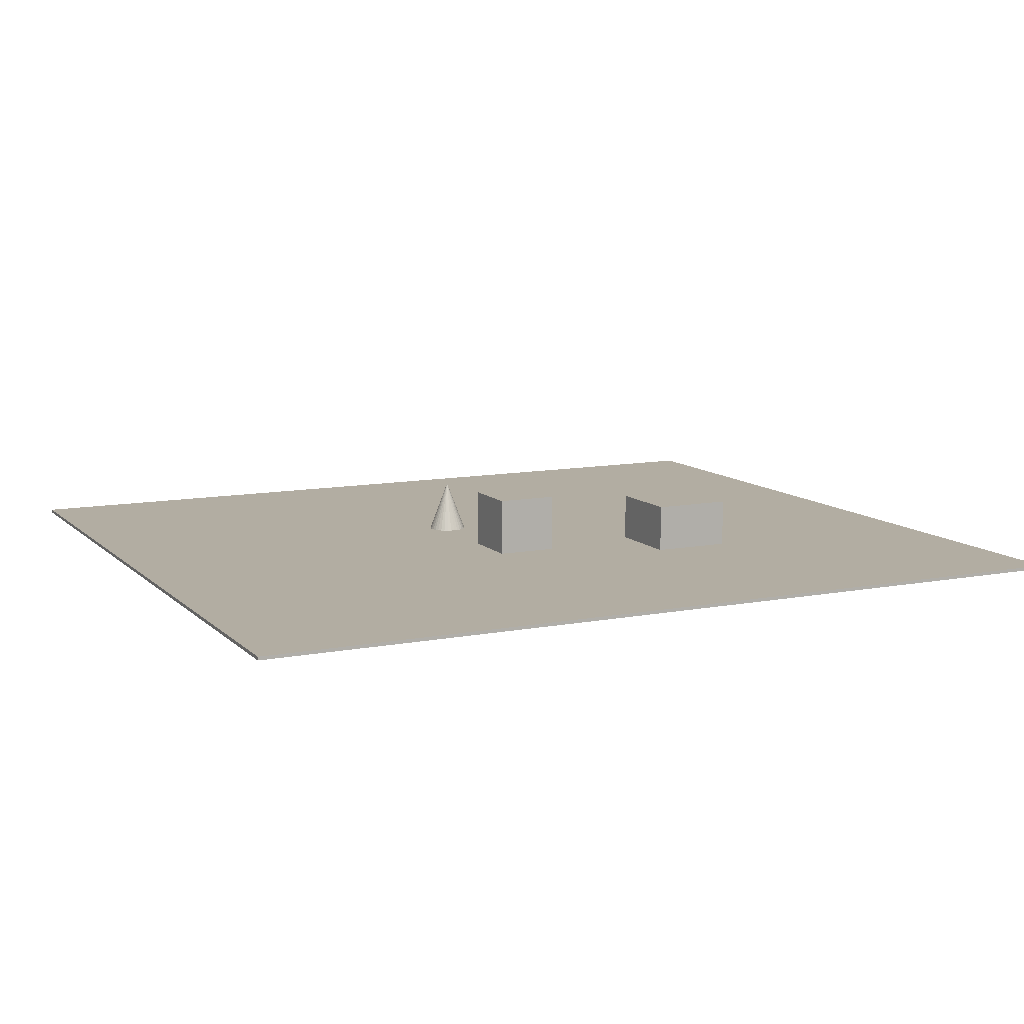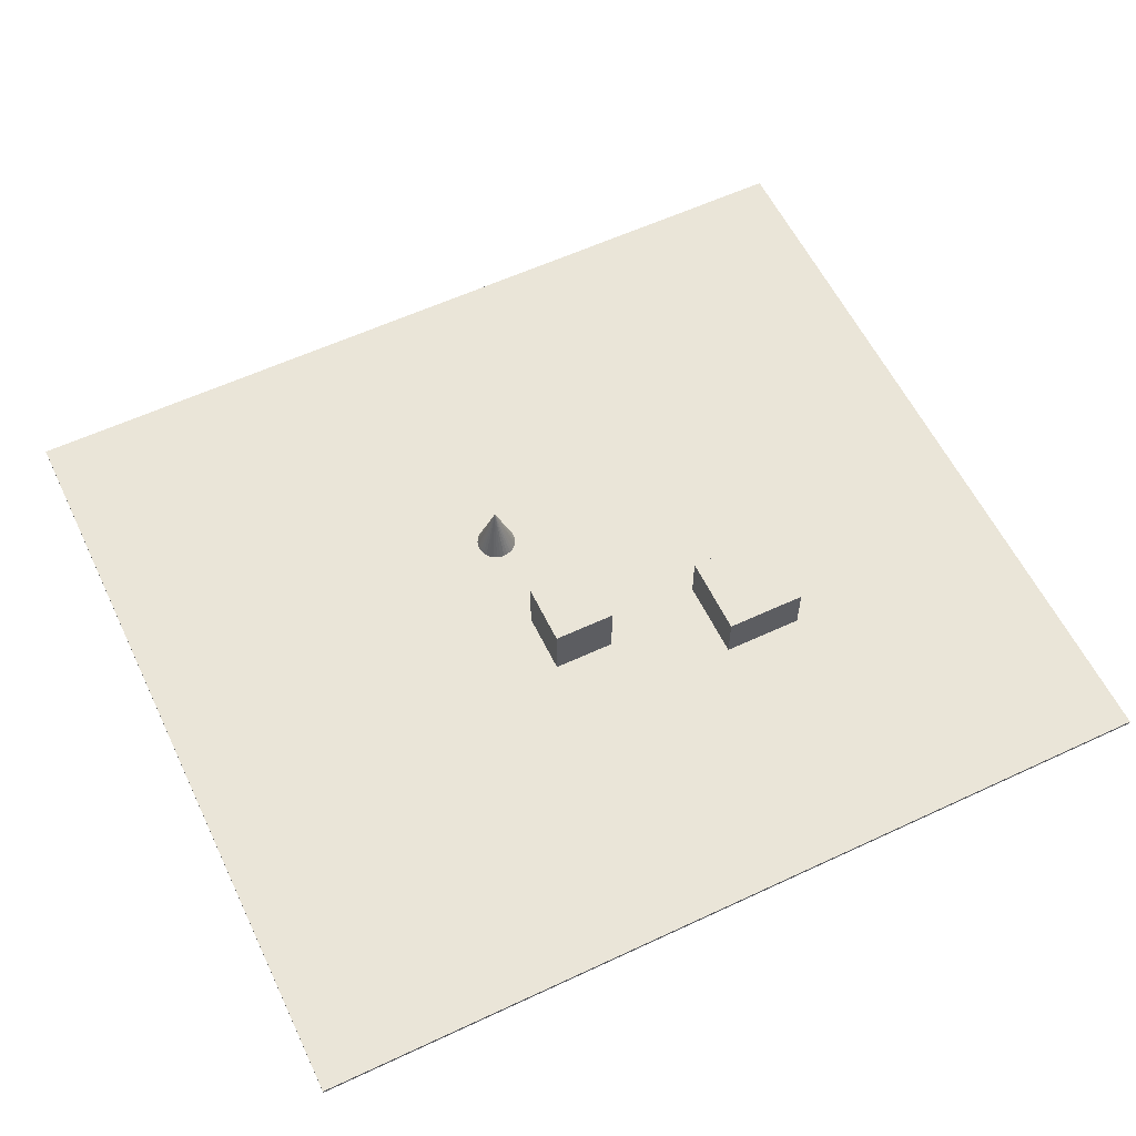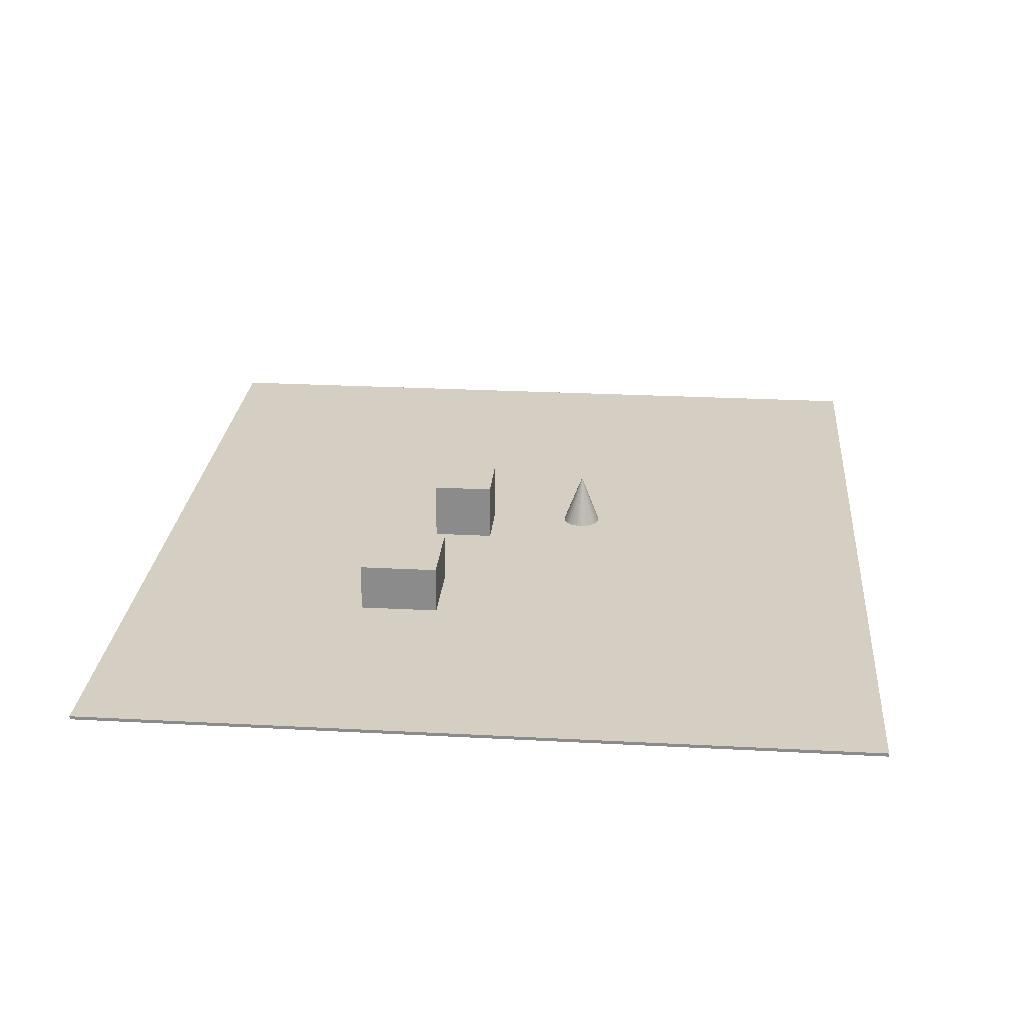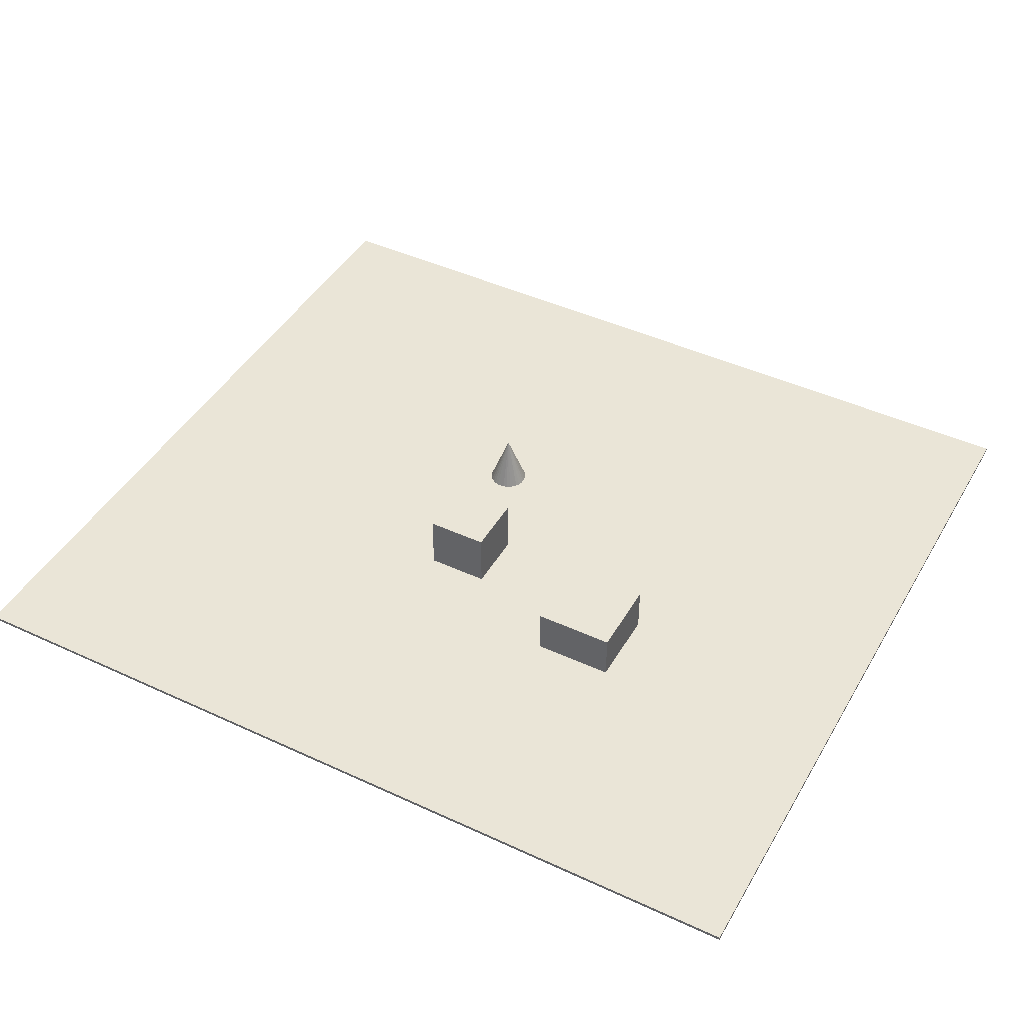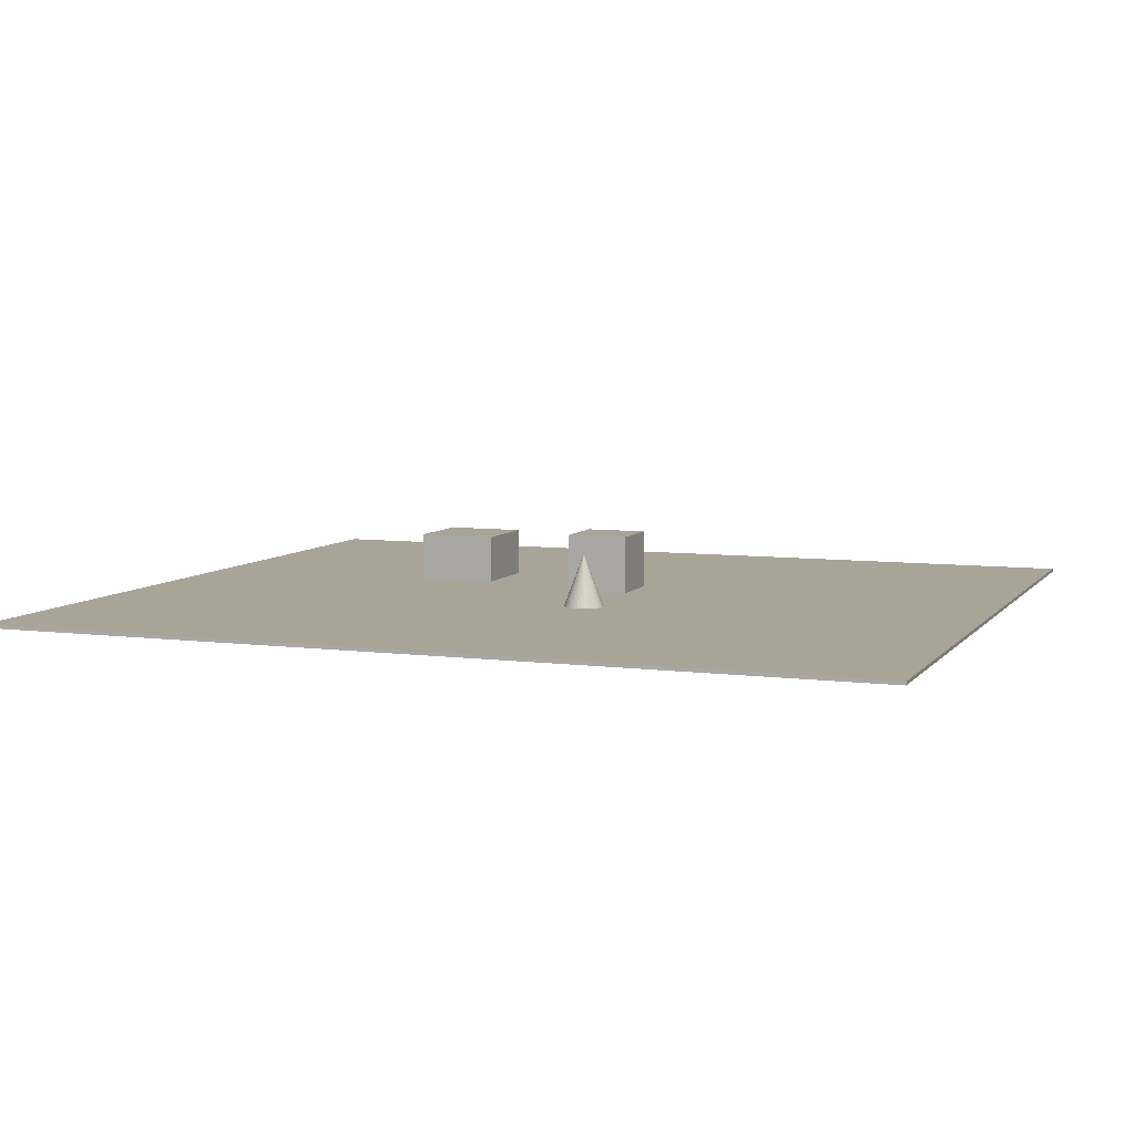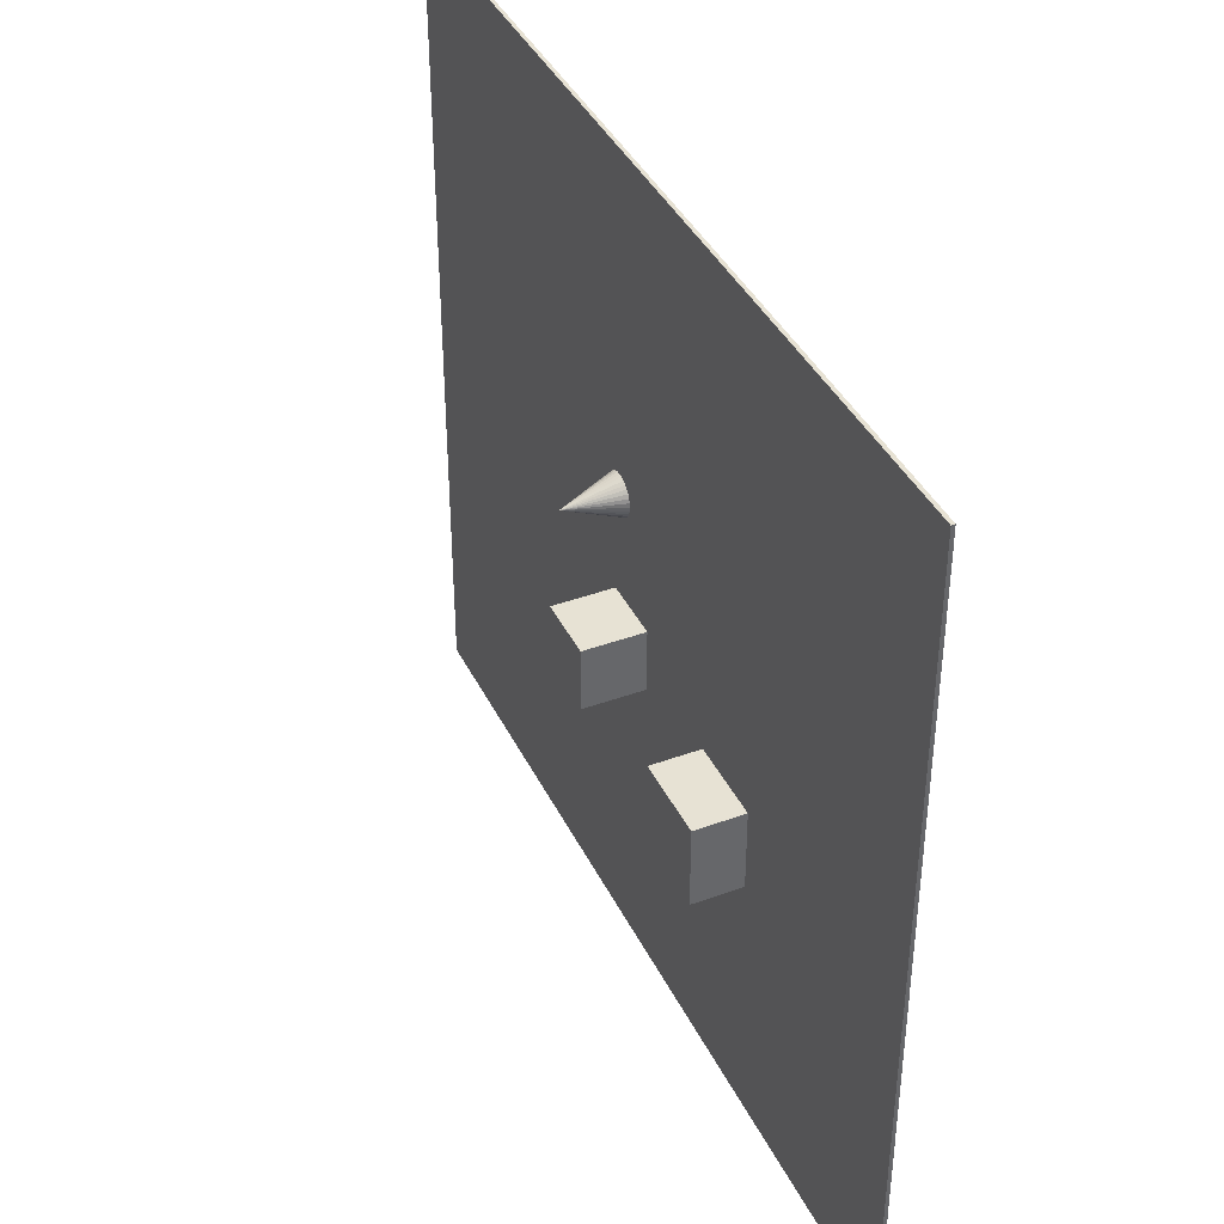
<metadata>
{"format":"obj","ext":"obj","renderer":"f3d","projection":"perspective","resolution":1024,"background":"white","views":[{"elev":10.6,"azim":154.2,"up":"+Y"},{"elev":58.8,"azim":154.3,"up":"+Y"},{"elev":25.4,"azim":-85.1,"up":"+Y"},{"elev":44.4,"azim":-151.6,"up":"+Y"},{"elev":7.0,"azim":20.7,"up":"+Y"},{"elev":39.9,"azim":-114.3,"up":"+Z"}]}
</metadata>
<code>
g Cube_Mesh
v 13.56 0.05238 -12.15
v 13.56 -0.05238 -12.15
v 13.56 0.05238 12.15
v 13.56 -0.05238 12.15
v -13.56 0.05238 -12.15
v -13.56 -0.05238 -12.15
v -13.56 0.05238 12.15
v -13.56 -0.05238 12.15
f 5 3 1
f 3 8 4
f 7 6 8
f 2 8 6
f 1 4 2
f 5 2 6
f 5 7 3
f 3 7 8
f 7 5 6
f 2 4 8
f 1 3 4
f 5 1 2
g Cube.001_Mesh
v -0.2418 0.05238 -0.7588
v -0.2418 1.87 -0.7588
v -0.2418 0.05238 -2.676
v -0.2418 1.87 -2.676
v 1.675 0.05238 -0.7588
v 1.675 1.87 -0.7588
v 1.675 0.05238 -2.676
v 1.675 1.87 -2.676
f 10 11 9
f 12 15 11
f 16 13 15
f 14 9 13
f 15 9 11
f 12 14 16
f 10 12 11
f 12 16 15
f 16 14 13
f 14 10 9
f 15 13 9
f 12 10 14
g Cube.002_Mesh
v -5.969 0.05222 -1.993
v -5.969 1.545 -1.993
v -5.969 0.05222 -4.473
v -5.969 1.545 -4.473
v -3.49 0.05222 -1.993
v -3.49 1.545 -1.993
v -3.49 0.05222 -4.473
v -3.49 1.545 -4.473
f 18 19 17
f 20 23 19
f 24 21 23
f 22 17 21
f 23 17 19
f 20 22 24
f 18 20 19
f 20 24 23
f 24 22 21
f 22 18 17
f 23 21 17
f 20 18 22
g Cone_Mesh
v 1.445 0.05238 1.79
v 1.565 0.05238 1.802
v 1.679 0.05238 1.837
v 1.785 0.05238 1.893
v 1.878 0.05238 1.969
v 1.954 0.05238 2.062
v 2.01 0.05238 2.168
v 2.045 0.05238 2.282
v 2.057 0.05238 2.402
v 2.045 0.05238 2.521
v 2.01 0.05238 2.636
v 1.954 0.05238 2.741
v 1.878 0.05238 2.834
v 1.785 0.05238 2.91
v 1.679 0.05238 2.967
v 1.565 0.05238 3.001
v 1.445 0.05238 3.013
v 1.326 0.05238 3.001
v 1.211 0.05238 2.967
v 1.106 0.05238 2.91
v 1.013 0.05238 2.834
v 0.9369 0.05238 2.741
v 0.8804 0.05238 2.636
v 0.8456 0.05238 2.521
v 0.8338 0.05238 2.402
v 0.8456 0.05238 2.282
v 0.8804 0.05238 2.168
v 0.9369 0.05238 2.062
v 1.013 0.05238 1.969
v 1.106 0.05238 1.893
v 1.211 0.05238 1.837
v 1.326 0.05238 1.802
v 1.445 1.68 2.402
f 25 57 26
f 26 57 27
f 27 57 28
f 28 57 29
f 29 57 30
f 30 57 31
f 31 57 32
f 32 57 33
f 33 57 34
f 34 57 35
f 35 57 36
f 36 57 37
f 37 57 38
f 38 57 39
f 39 57 40
f 40 57 41
f 41 57 42
f 42 57 43
f 43 57 44
f 44 57 45
f 45 57 46
f 46 57 47
f 47 57 48
f 48 57 49
f 49 57 50
f 50 57 51
f 51 57 52
f 52 57 53
f 53 57 54
f 54 57 55
f 40 48 56
f 55 57 56
f 56 57 25
f 56 25 26
f 26 27 28
f 28 29 30
f 30 31 32
f 32 33 34
f 34 35 36
f 36 37 38
f 38 39 40
f 40 41 42
f 42 43 44
f 44 45 46
f 46 47 48
f 48 49 50
f 50 51 52
f 52 53 54
f 54 55 56
f 56 26 28
f 28 30 32
f 32 34 36
f 36 38 40
f 40 42 44
f 44 46 48
f 48 50 52
f 52 54 56
f 56 28 32
f 32 36 40
f 40 44 48
f 48 52 56
f 56 32 40

</code>
